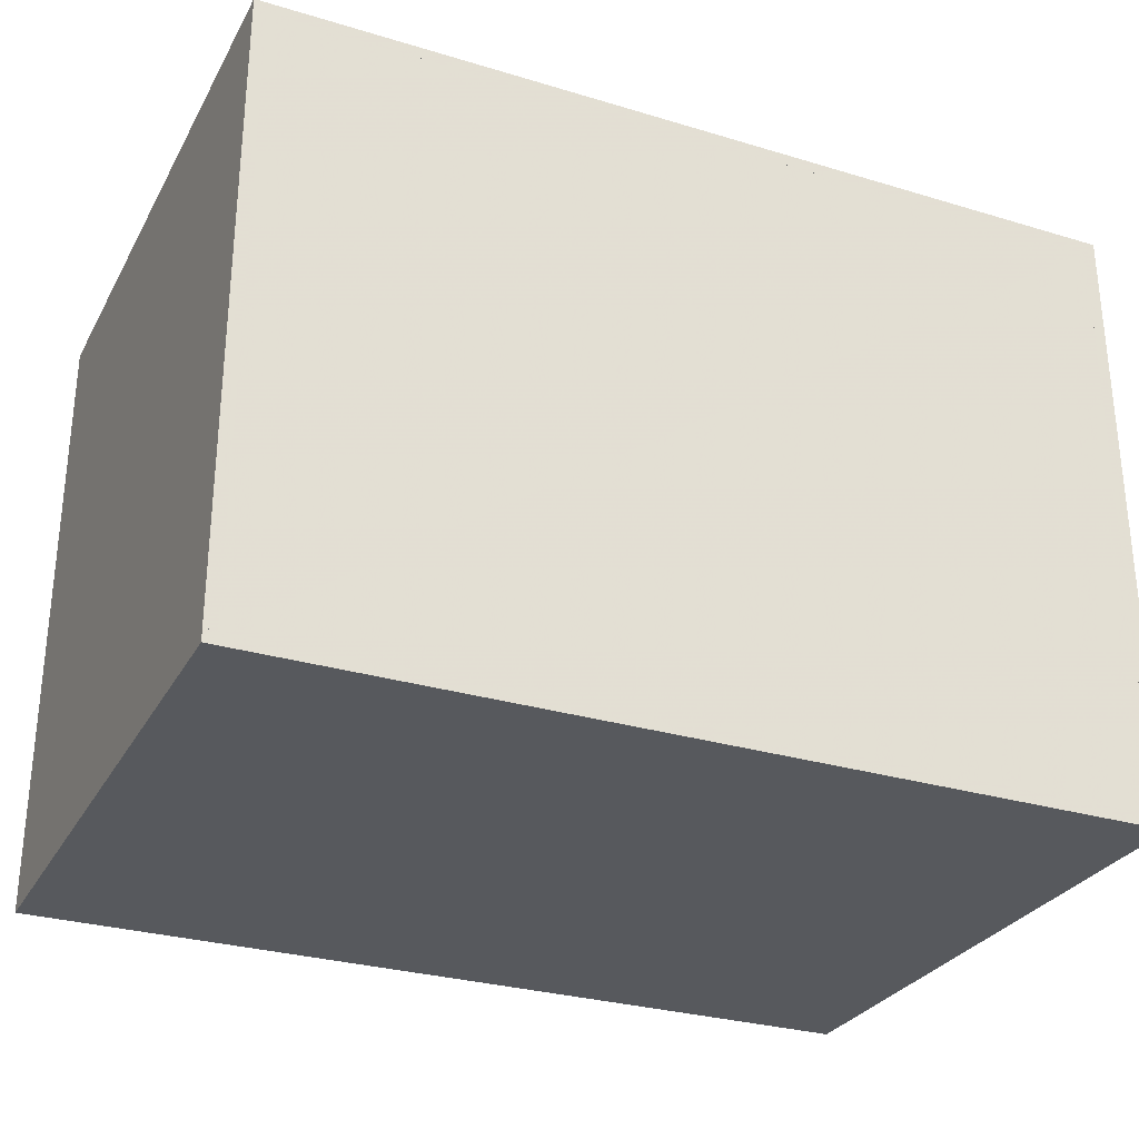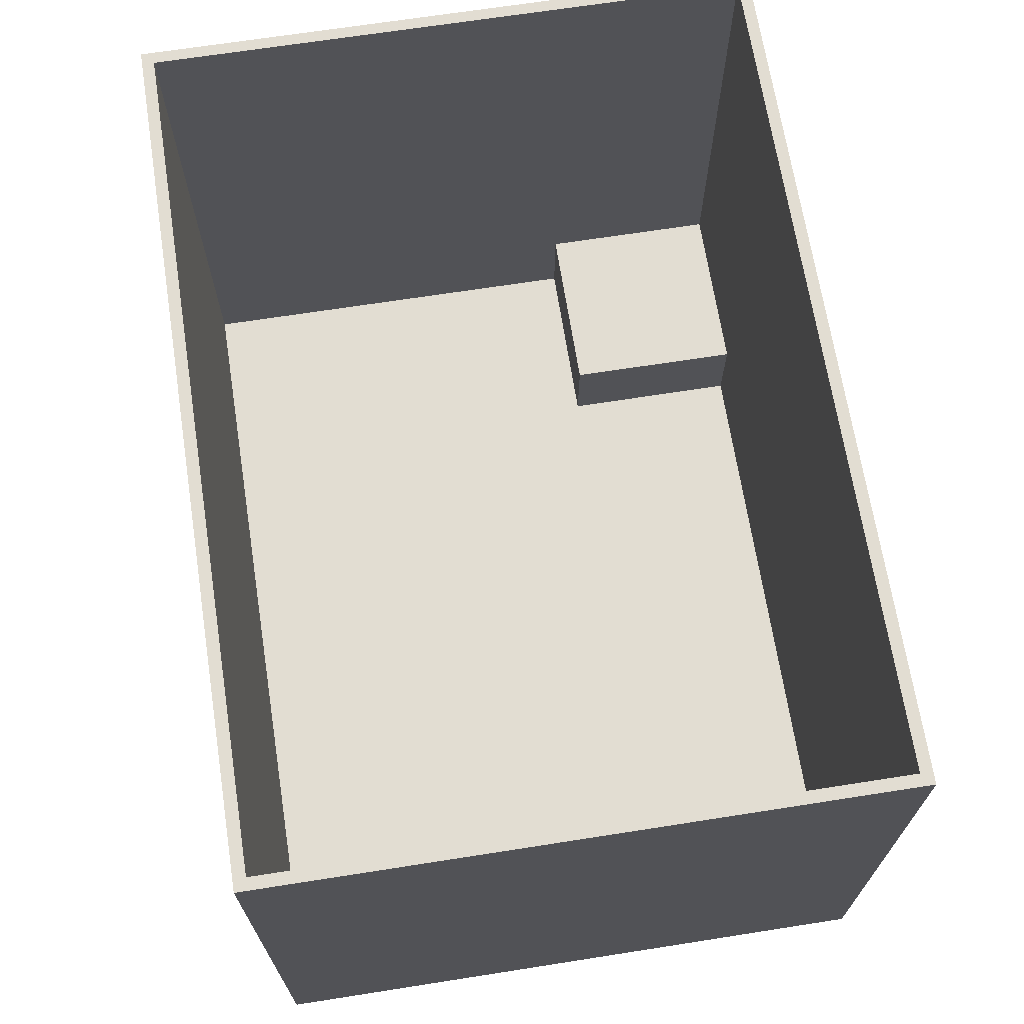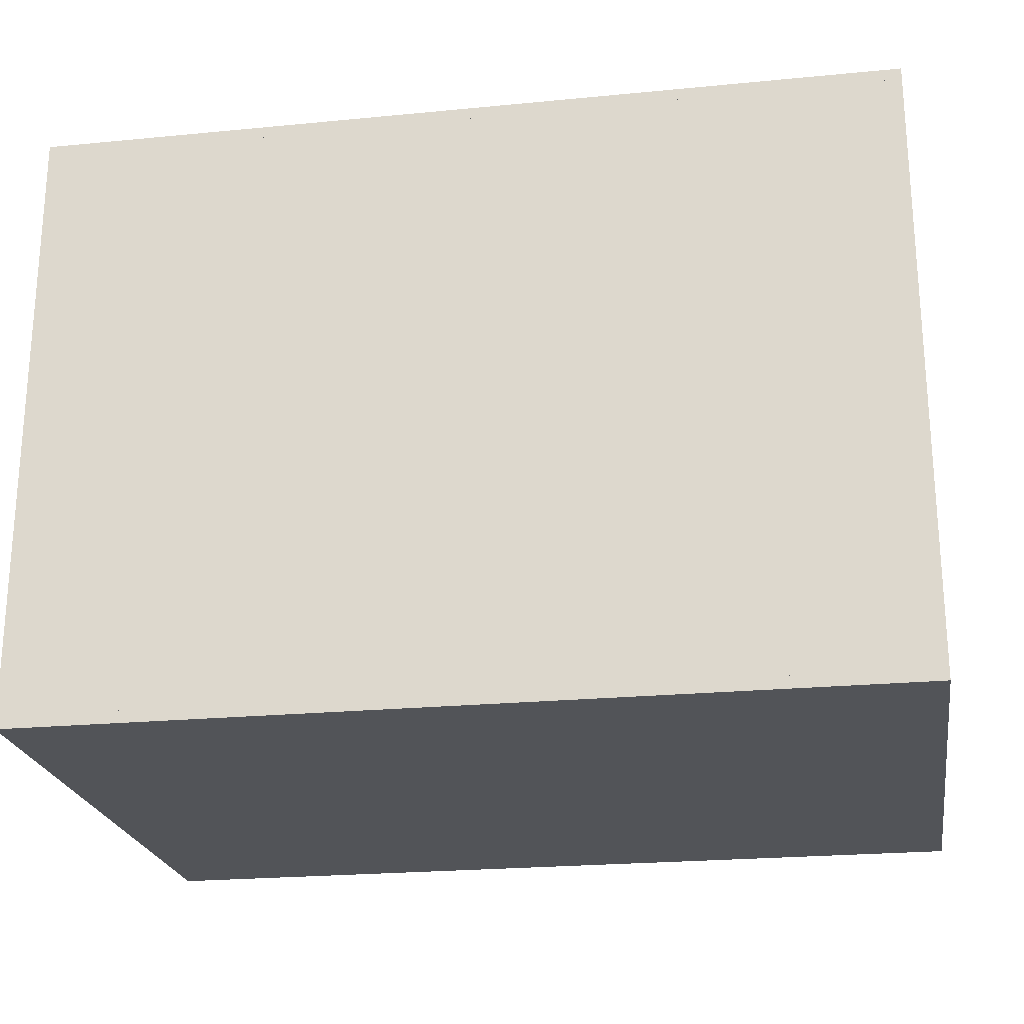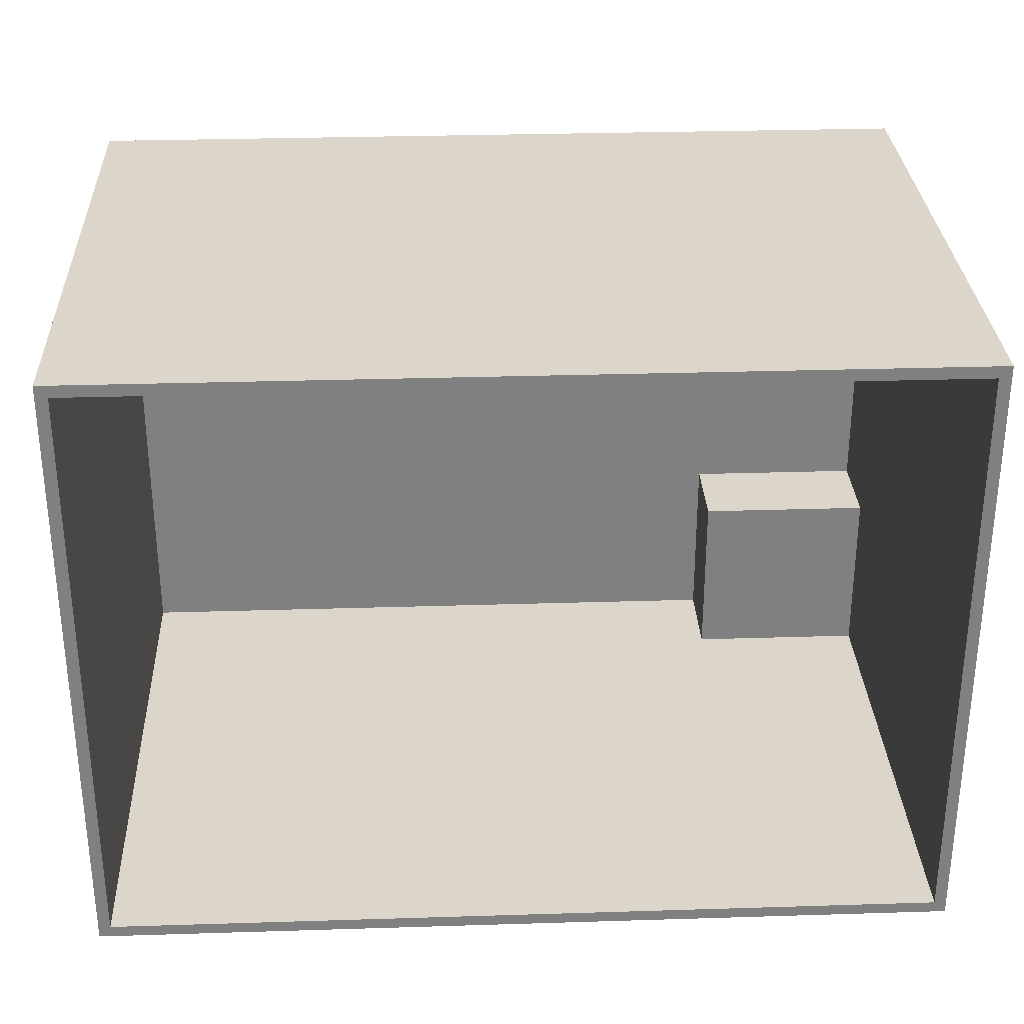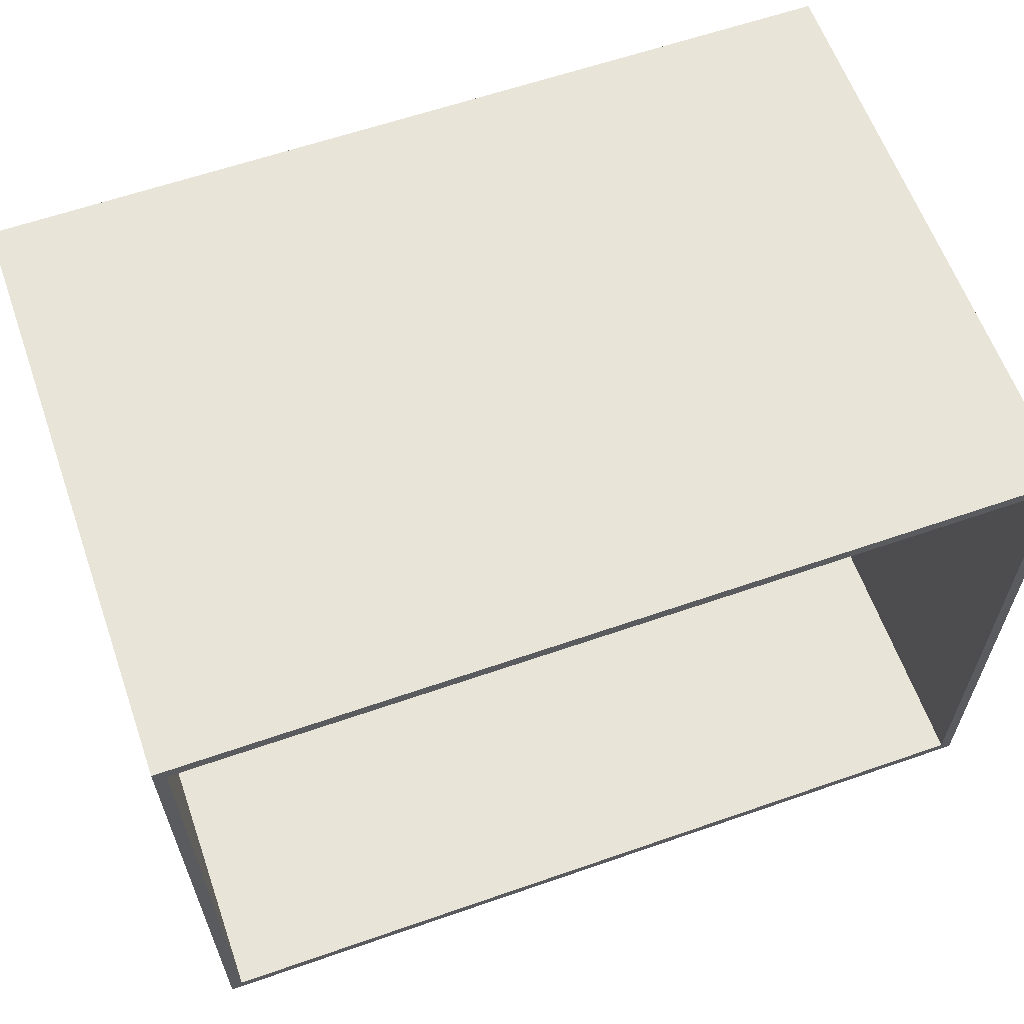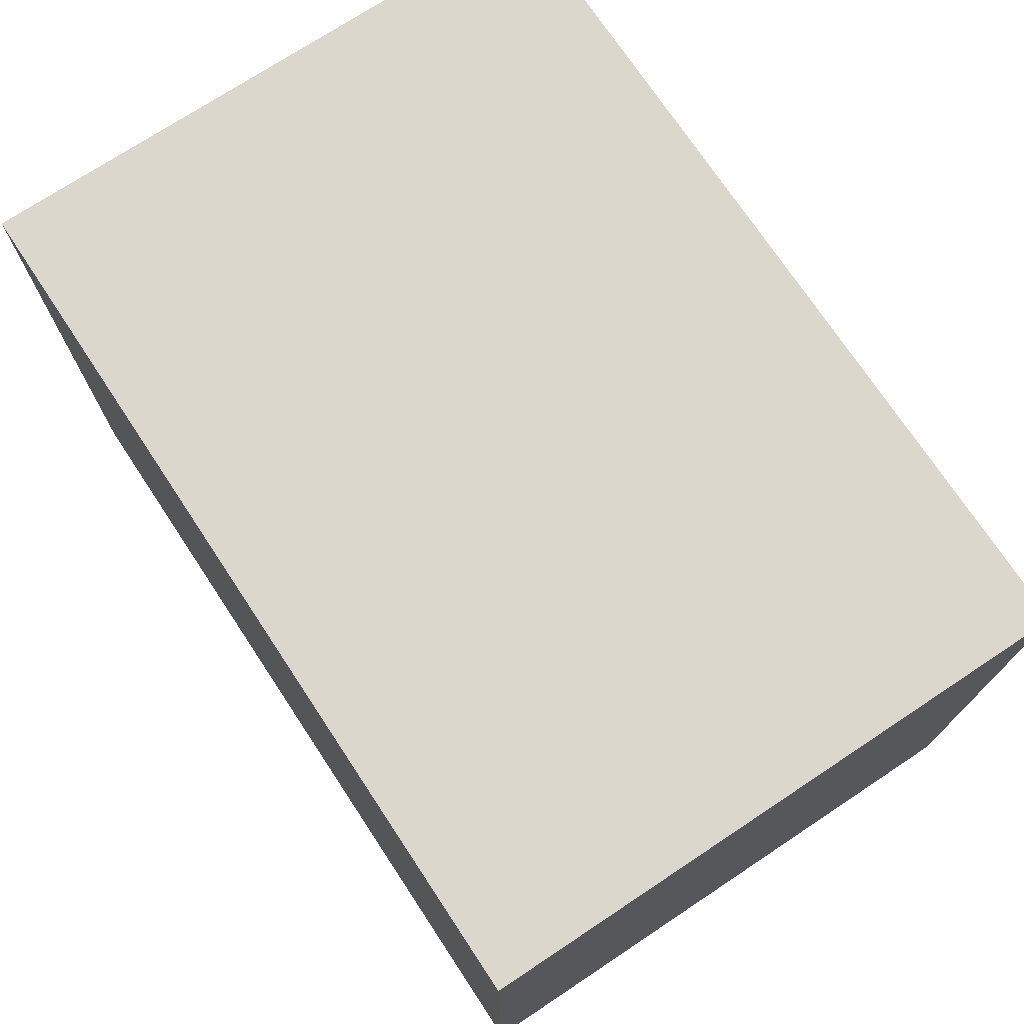
<metadata>
{"format":"obj","ext":"obj","renderer":"f3d","projection":"perspective","resolution":1024,"background":"white","views":[{"elev":-29.1,"azim":-24.1,"up":"+Z"},{"elev":68.3,"azim":81.1,"up":"+Y"},{"elev":-22.9,"azim":9.4,"up":"+Z"},{"elev":30.1,"azim":177.4,"up":"+Z"},{"elev":61.3,"azim":160.5,"up":"+Z"},{"elev":73.3,"azim":56.5,"up":"+Z"}]}
</metadata>
<code>
o Object.1
v -700 -60 1000
v 700 -60 1000
v -700 -40 1000
v -700 -60 1.8e-05
v -700 -40 1.8e-05
v 700 -40 1.8e-05
v 700 -40 1000
v 700 -60 1.8e-05
f 1 2 3
f 4 1 3
f 4 3 5
f 6 4 5
f 7 6 5
f 8 6 7
f 7 2 8
f 4 8 2
f 4 6 8
f 5 3 7
f 7 3 2
f 2 1 4
o Object.2
v -720 -60 1000
v -700 -60 1000
v -720 940 1000
v -720 -60 1.8e-05
v -720 940 1.8e-05
v -700 940 1.8e-05
v -700 940 1000
v -700 -60 1.8e-05
f 9 10 11
f 12 9 11
f 12 11 13
f 14 12 13
f 15 14 13
f 16 14 15
f 15 10 16
f 12 16 10
f 12 14 16
f 13 11 15
f 15 11 10
f 10 9 12
o Object.3
v 700 -60 1000
v 720 -60 1000
v 700 940 1000
v 700 -60 1.8e-05
v 700 940 1.8e-05
v 720 940 1.8e-05
v 720 940 1000
v 720 -60 1.8e-05
f 17 18 19
f 20 17 19
f 20 19 21
f 22 20 21
f 23 22 21
f 24 22 23
f 23 18 24
f 20 24 18
f 20 22 24
f 21 19 23
f 23 19 18
f 18 17 20
o Object.4
v -720 -60 1020
v 720 -60 1020
v -720 940 1020
v -720 -60 1000
v -720 940 1000
v 720 940 1000
v 720 940 1020
v 720 -60 1000
f 25 26 27
f 28 25 27
f 28 27 29
f 30 28 29
f 31 30 29
f 32 30 31
f 31 26 32
f 28 32 26
f 28 30 32
f 29 27 31
f 31 27 26
f 26 25 28
o Object.5
v -720 -60 0
v 720 -60 0
v -720 940 0
v -720 -60 -20
v -720 940 -20
v 720 940 -20
v 720 940 0
v 720 -60 -20
f 33 34 35
f 36 33 35
f 36 35 37
f 38 36 37
f 39 38 37
f 40 38 39
f 39 34 40
f 36 40 34
f 36 38 40
f 37 35 39
f 39 35 34
f 34 33 36
o Object.6
v -700 -40 300
v -400 -40 300
v -700 10 300
v -400 10 0
v -700 -40 0
v -700 10 0
v -400 -40 0
v -400 10 300
f 41 42 43
f 44 45 46
f 45 44 47
f 48 43 42
f 45 47 42
f 45 43 46
f 48 42 47
f 46 43 48
f 45 41 43
f 47 44 48
f 42 41 45
f 48 44 46
o Object.7
v -700 10 300
v -400 10 300
v -700 60 300
v -400 60 0
v -700 10 0
v -700 60 0
v -400 10 0
v -400 60 300
f 49 50 51
f 52 53 54
f 53 52 55
f 56 51 50
f 53 55 50
f 53 51 54
f 56 50 55
f 54 51 56
f 53 49 51
f 55 52 56
f 50 49 53
f 56 52 54
o Object.8
v -700 60 300
v -400 60 300
v -700 110 300
v -400 110 0
v -700 60 0
v -700 110 0
v -400 60 0
v -400 110 300
f 57 58 59
f 60 61 62
f 61 60 63
f 64 59 58
f 61 63 58
f 61 59 62
f 64 58 63
f 62 59 64
f 61 57 59
f 63 60 64
f 58 57 61
f 64 60 62

</code>
